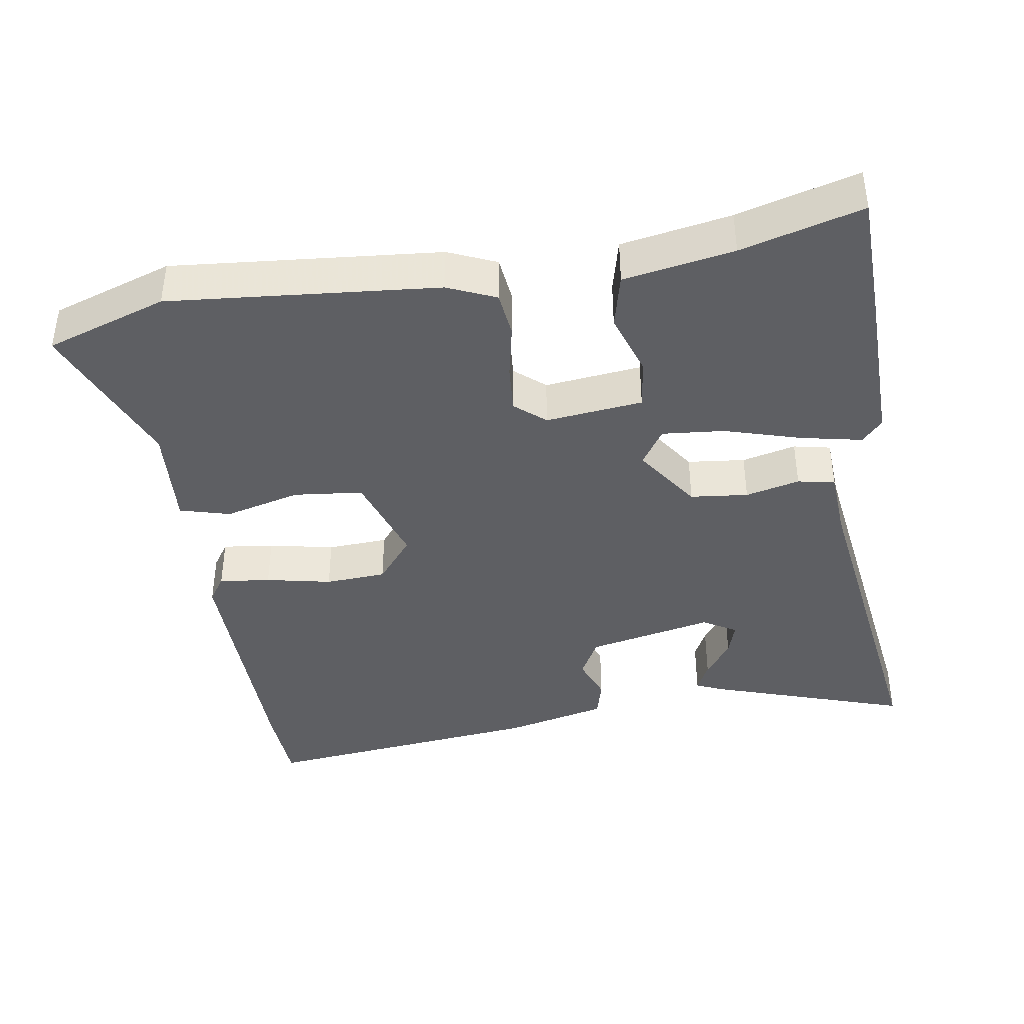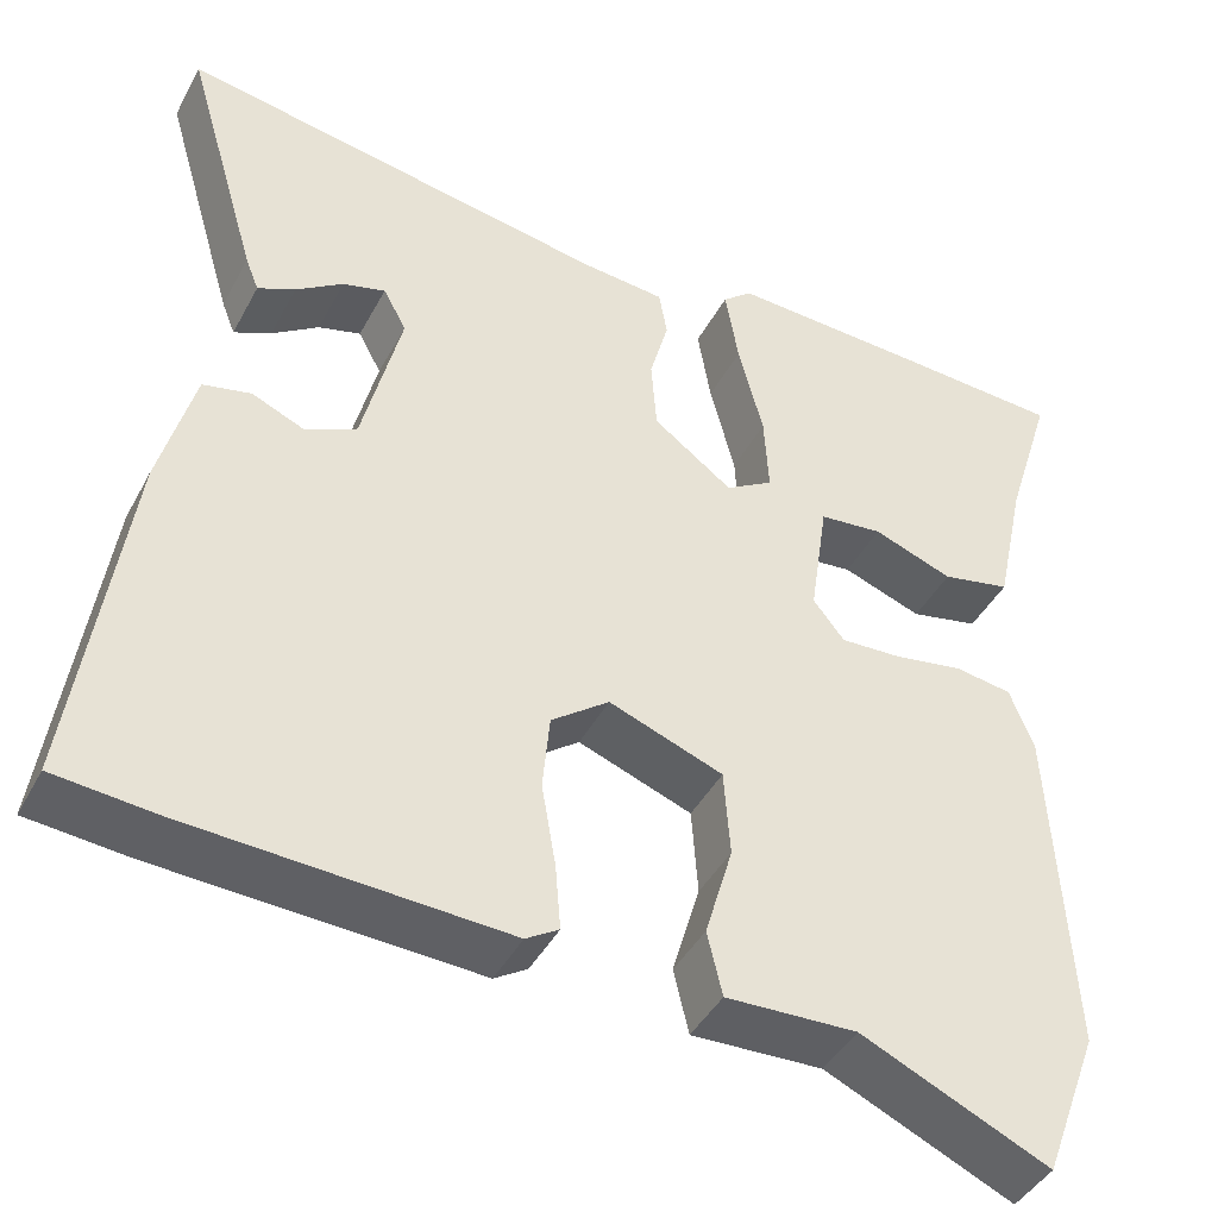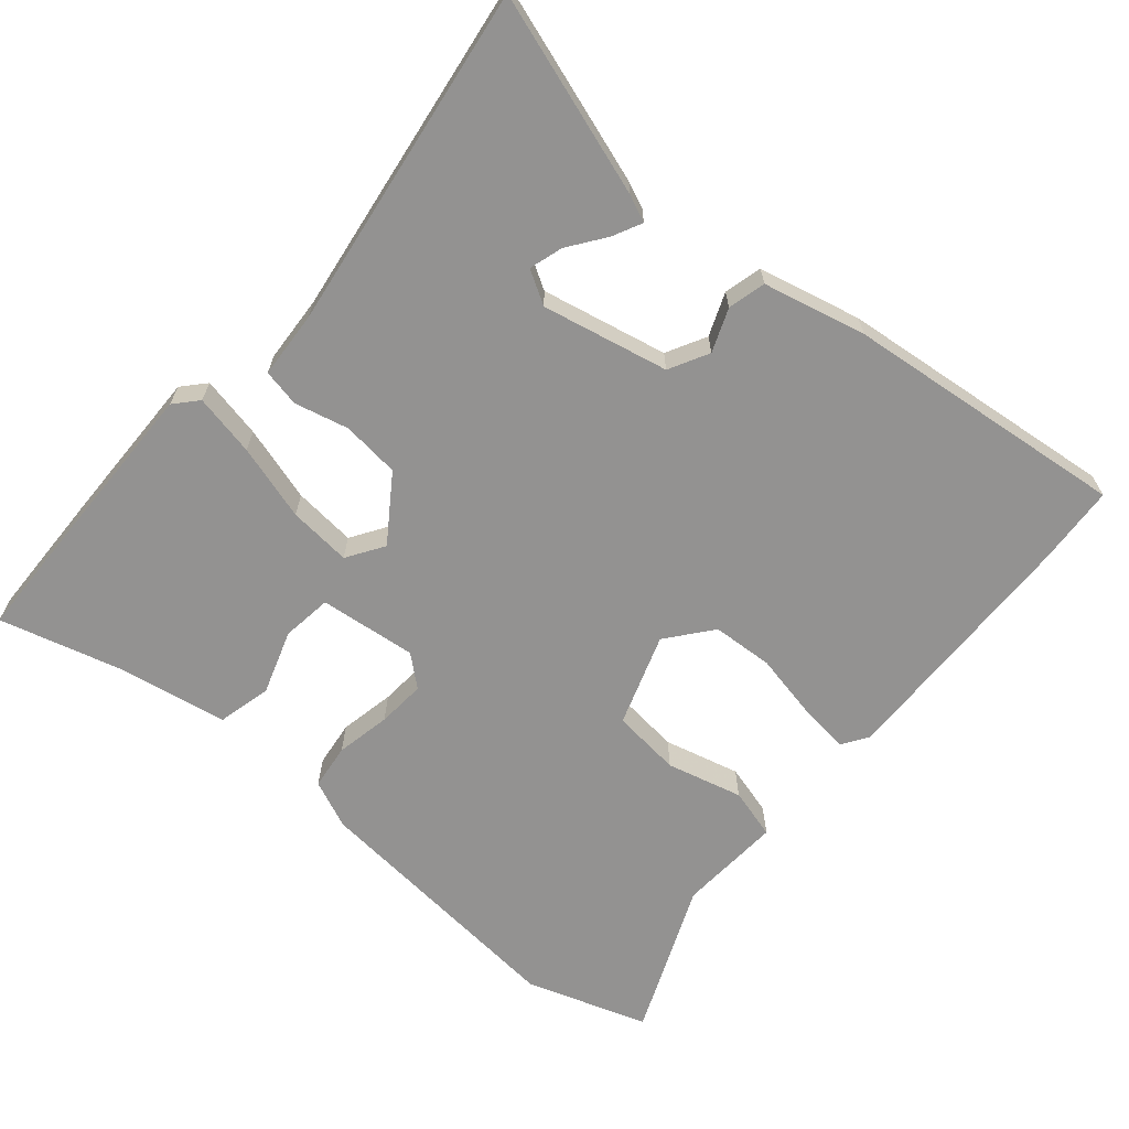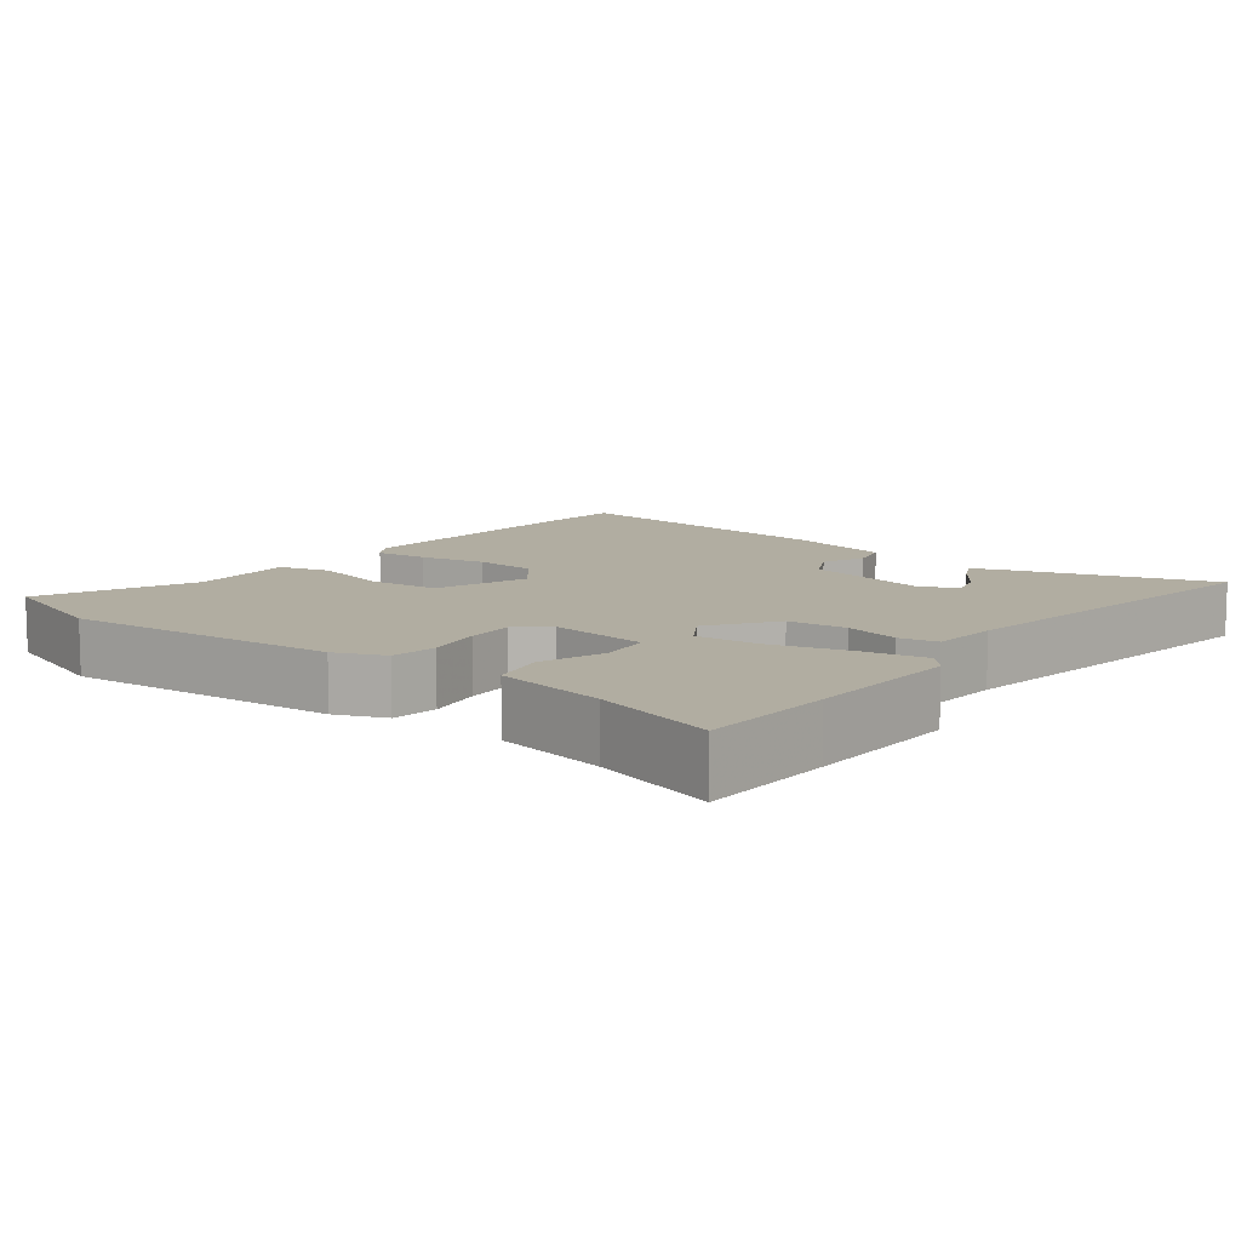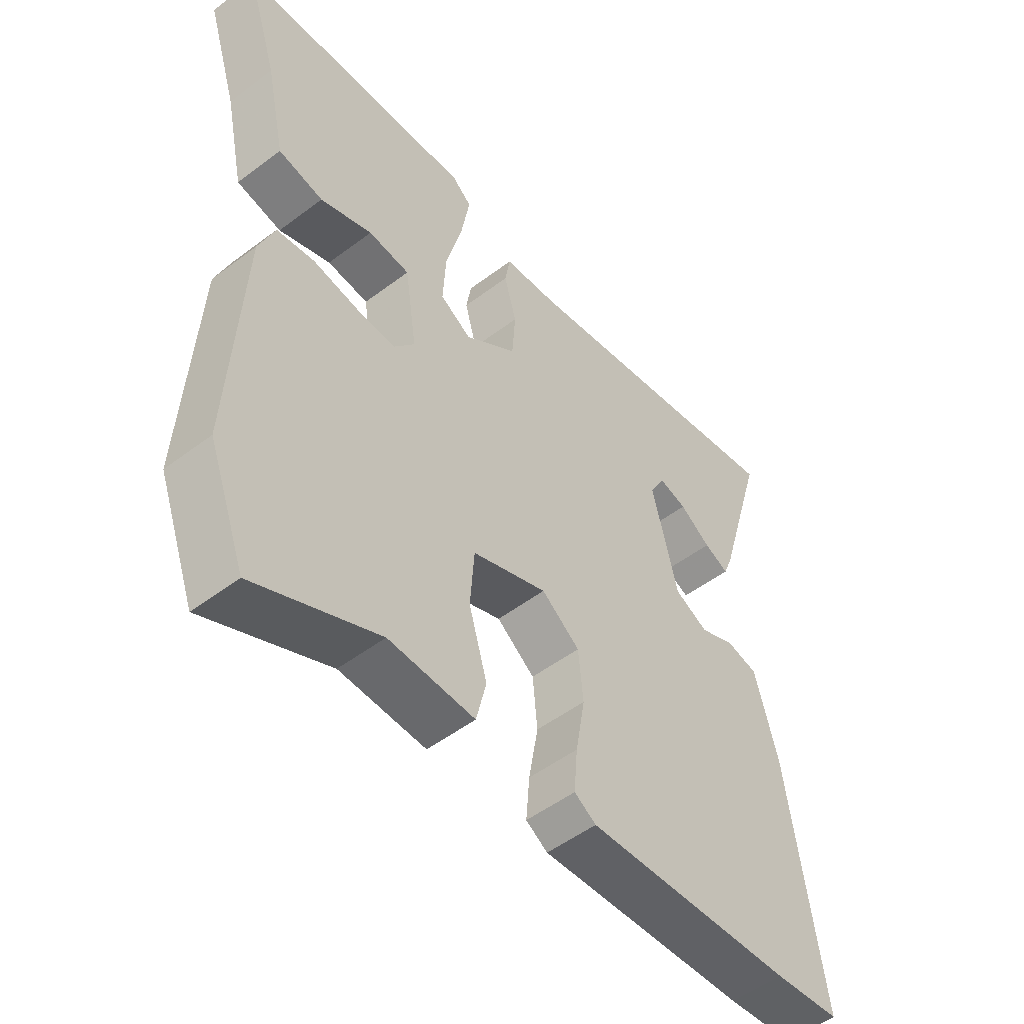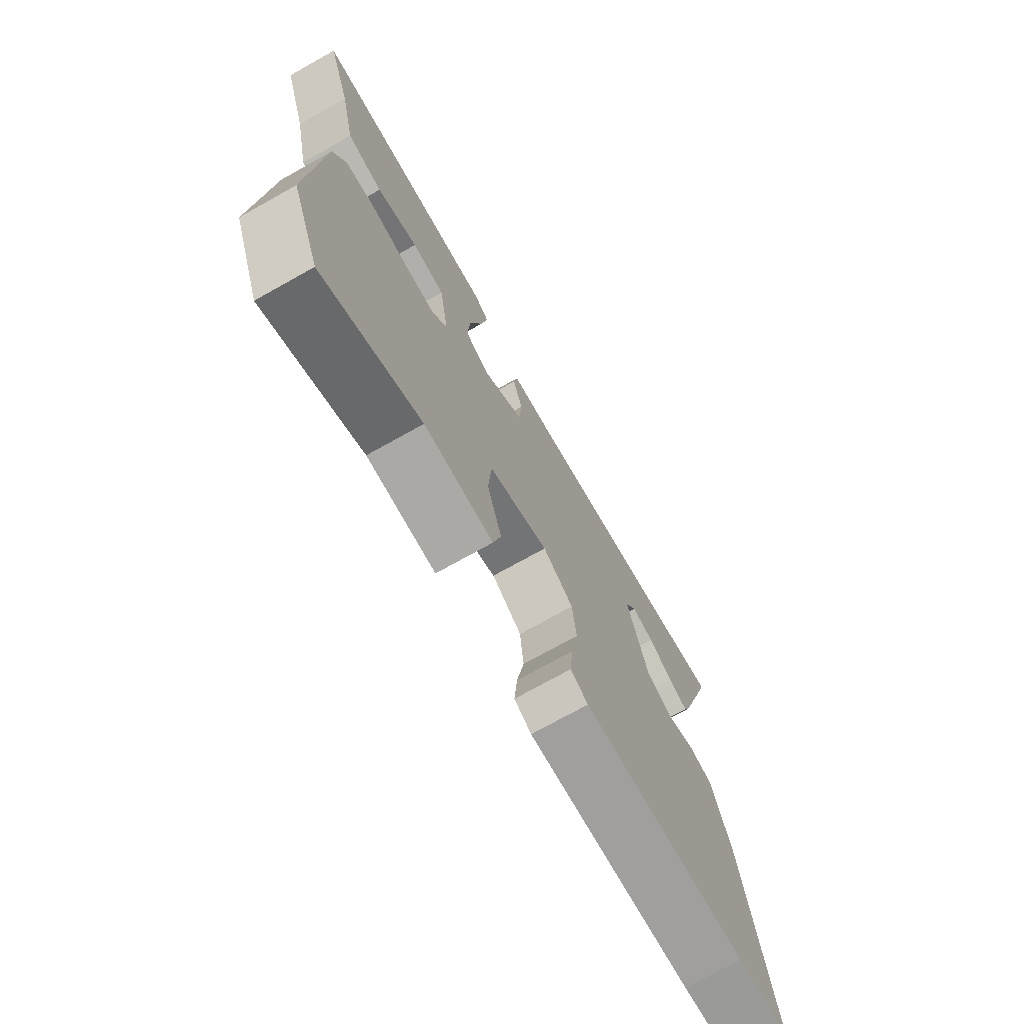
<metadata>
{"format":"obj","ext":"obj","renderer":"f3d","projection":"perspective","resolution":1024,"background":"white","views":[{"elev":-40.9,"azim":-83.0,"up":"+Y"},{"elev":-42.7,"azim":153.7,"up":"+Z"},{"elev":-66.4,"azim":47.7,"up":"+Y"},{"elev":10.3,"azim":-53.5,"up":"+Y"},{"elev":-51.4,"azim":-50.6,"up":"+Z"},{"elev":-73.8,"azim":-60.8,"up":"+Z"}]}
</metadata>
<code>
v -0.571 0.07 0.496
v -0.385 0.07 0.507
v -0.165 0.07 0.518
v -0.132 0.07 0.49
v -0.147 0.07 0.402
v -0.175 0.07 0.294
v -0.18 0.07 0.205
v -0.127 0.07 0.173
v -0.038 0.07 0.239
v -0.032 0.07 0.321
v -0.053 0.07 0.397
v -0.044 0.07 0.45
v 0.05 0.07 0.459
v 0.535 0.07 0.544
v 0.452 0.07 0.26
v 0.437 0.07 0.222
v 0.395 0.07 0.241
v 0.342 0.07 0.277
v 0.294 0.07 0.29
v 0.268 0.07 0.242
v 0.312 0.07 0.065
v 0.369 0.07 0.037
v 0.429 0.07 0.063
v 0.483 0.07 0.051
v 0.522 0.07 -0.093
v 0.579 0.07 -0.492
v 0.466 0.07 -0.503
v 0.109 0.07 -0.522
v 0.072 0.07 -0.499
v 0.078 0.07 -0.426
v 0.094 0.07 -0.333
v 0.086 0.07 -0.247
v 0.021 0.07 -0.198
v -0.107 0.07 -0.246
v -0.114 0.07 -0.344
v -0.083 0.07 -0.45
v -0.1 0.07 -0.522
v -0.247 0.07 -0.517
v -0.458 0.07 -0.613
v -0.521 0.07 -0.444
v -0.5 0.07 -0.063
v -0.473 0.07 0.006
v -0.409 0.07 0.016
v -0.331 0.07 0.003
v -0.263 0.07 0
v -0.228 0.07 0.044
v -0.248 0.07 0.181
v -0.319 0.07 0.188
v -0.408 0.07 0.155
v -0.485 0.07 0.171
v -0.518 0.07 0.326
v -0.571 0 0.496
v -0.385 0 0.507
v -0.165 0 0.518
v -0.132 0 0.49
v -0.147 0 0.402
v -0.175 0 0.294
v -0.18 0 0.205
v -0.127 0 0.173
v -0.038 0 0.239
v -0.032 0 0.321
v -0.053 0 0.397
v -0.044 0 0.45
v 0.05 0 0.459
v 0.535 0 0.544
v 0.452 0 0.26
v 0.437 0 0.222
v 0.395 0 0.241
v 0.342 0 0.277
v 0.294 0 0.29
v 0.268 0 0.242
v 0.312 0 0.065
v 0.369 0 0.037
v 0.429 0 0.063
v 0.483 0 0.051
v 0.522 0 -0.093
v 0.579 0 -0.492
v 0.466 0 -0.503
v 0.109 0 -0.522
v 0.072 0 -0.499
v 0.078 0 -0.426
v 0.094 0 -0.333
v 0.086 0 -0.247
v 0.021 0 -0.198
v -0.107 0 -0.246
v -0.114 0 -0.344
v -0.083 0 -0.45
v -0.1 0 -0.522
v -0.247 0 -0.517
v -0.458 0 -0.613
v -0.521 0 -0.444
v -0.5 0 -0.063
v -0.473 0 0.006
v -0.409 0 0.016
v -0.331 0 0.003
v -0.263 0 0
v -0.228 0 0.044
v -0.248 0 0.181
v -0.319 0 0.188
v -0.408 0 0.155
v -0.485 0 0.171
v -0.518 0 0.326
f 48 49 50 51
f 47 48 51 1
f 41 42 43 44
f 41 44 45
f 38 39 40 41
f 38 41 45
f 35 36 37 38
f 34 35 38 45
f 33 34 45 46
f 28 29 30 31
f 26 27 28 31
f 26 31 32
f 22 23 24 25
f 21 22 25 26
f 15 16 17 18
f 13 14 15 18
f 13 18 19
f 10 11 12 13
f 9 10 13 19
f 8 9 19 20
f 3 4 5 6
f 3 6 7
f 47 1 2 3
f 47 3 7
f 46 47 7 8
f 21 26 32 33
f 21 33 46
f 8 20 21 46
f 102 101 100 99
f 52 102 99 98
f 95 94 93 92
f 96 95 92
f 92 91 90 89
f 96 92 89
f 89 88 87 86
f 96 89 86 85
f 97 96 85 84
f 82 81 80 79
f 82 79 78 77
f 83 82 77
f 76 75 74 73
f 77 76 73 72
f 69 68 67 66
f 69 66 65 64
f 70 69 64
f 64 63 62 61
f 70 64 61 60
f 71 70 60 59
f 57 56 55 54
f 58 57 54
f 54 53 52 98
f 58 54 98
f 59 58 98 97
f 84 83 77 72
f 97 84 72
f 97 72 71 59
f 1 52 53 2
f 2 53 54 3
f 3 54 55 4
f 4 55 56 5
f 5 56 57 6
f 6 57 58 7
f 7 58 59 8
f 8 59 60 9
f 9 60 61 10
f 10 61 62 11
f 11 62 63 12
f 12 63 64 13
f 13 64 65 14
f 14 65 66 15
f 15 66 67 16
f 16 67 68 17
f 17 68 69 18
f 18 69 70 19
f 19 70 71 20
f 20 71 72 21
f 21 72 73 22
f 22 73 74 23
f 23 74 75 24
f 24 75 76 25
f 25 76 77 26
f 26 77 78 27
f 27 78 79 28
f 28 79 80 29
f 29 80 81 30
f 30 81 82 31
f 31 82 83 32
f 32 83 84 33
f 33 84 85 34
f 34 85 86 35
f 35 86 87 36
f 36 87 88 37
f 37 88 89 38
f 38 89 90 39
f 39 90 91 40
f 40 91 92 41
f 41 92 93 42
f 42 93 94 43
f 43 94 95 44
f 44 95 96 45
f 45 96 97 46
f 46 97 98 47
f 47 98 99 48
f 48 99 100 49
f 49 100 101 50
f 50 101 102 51
f 51 102 52 1

</code>
